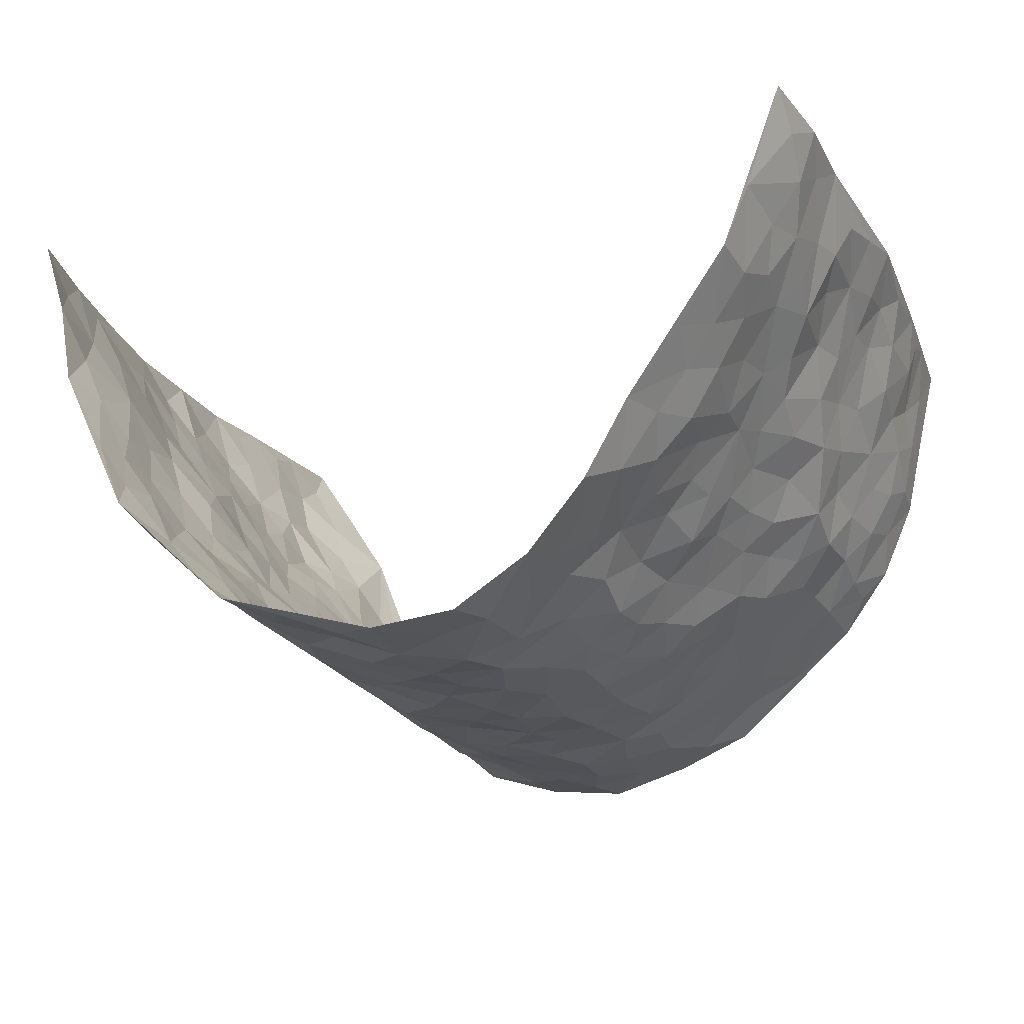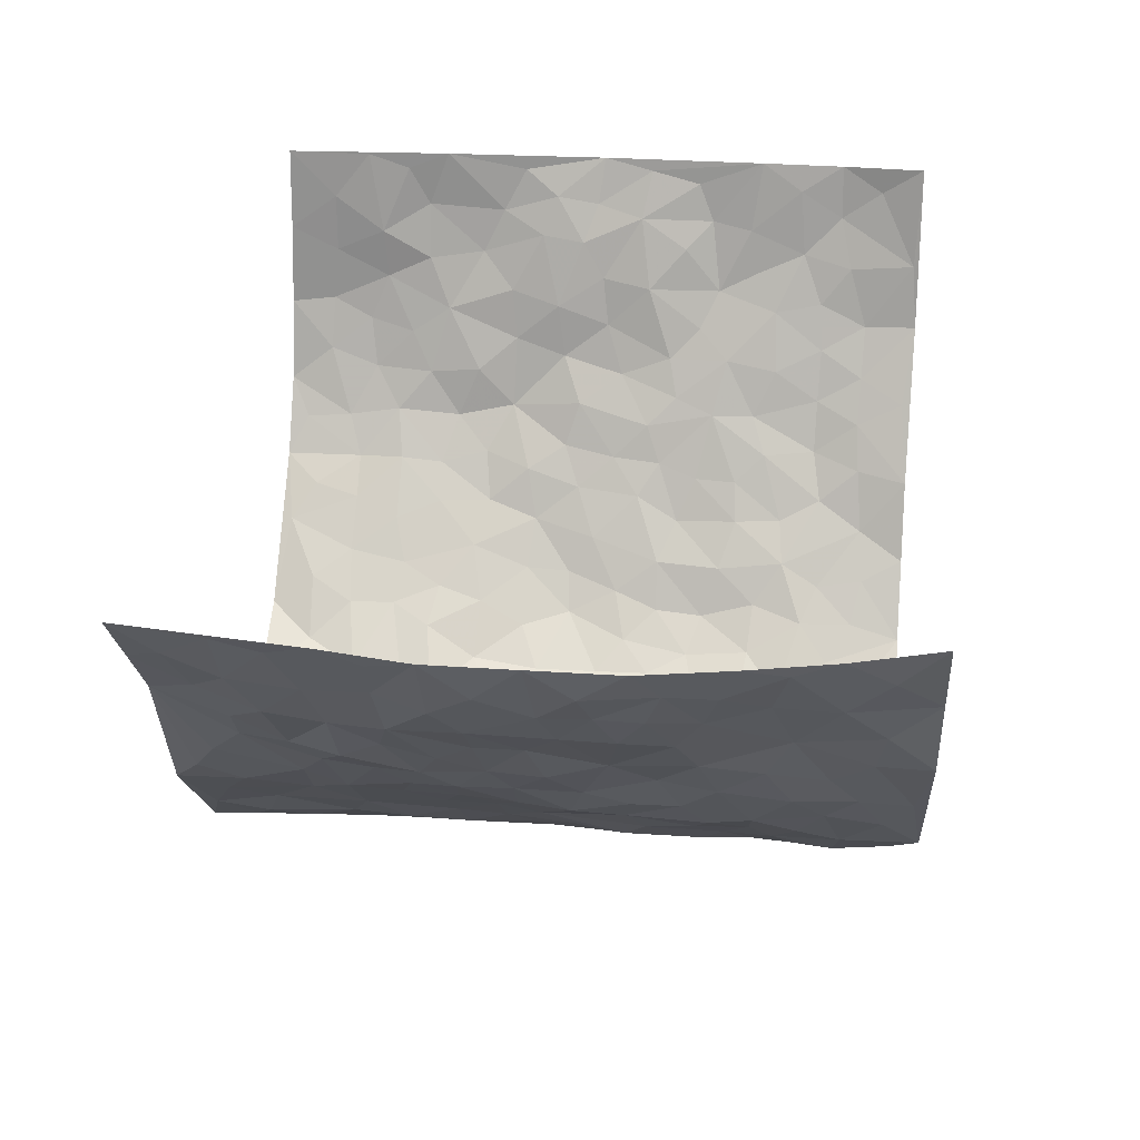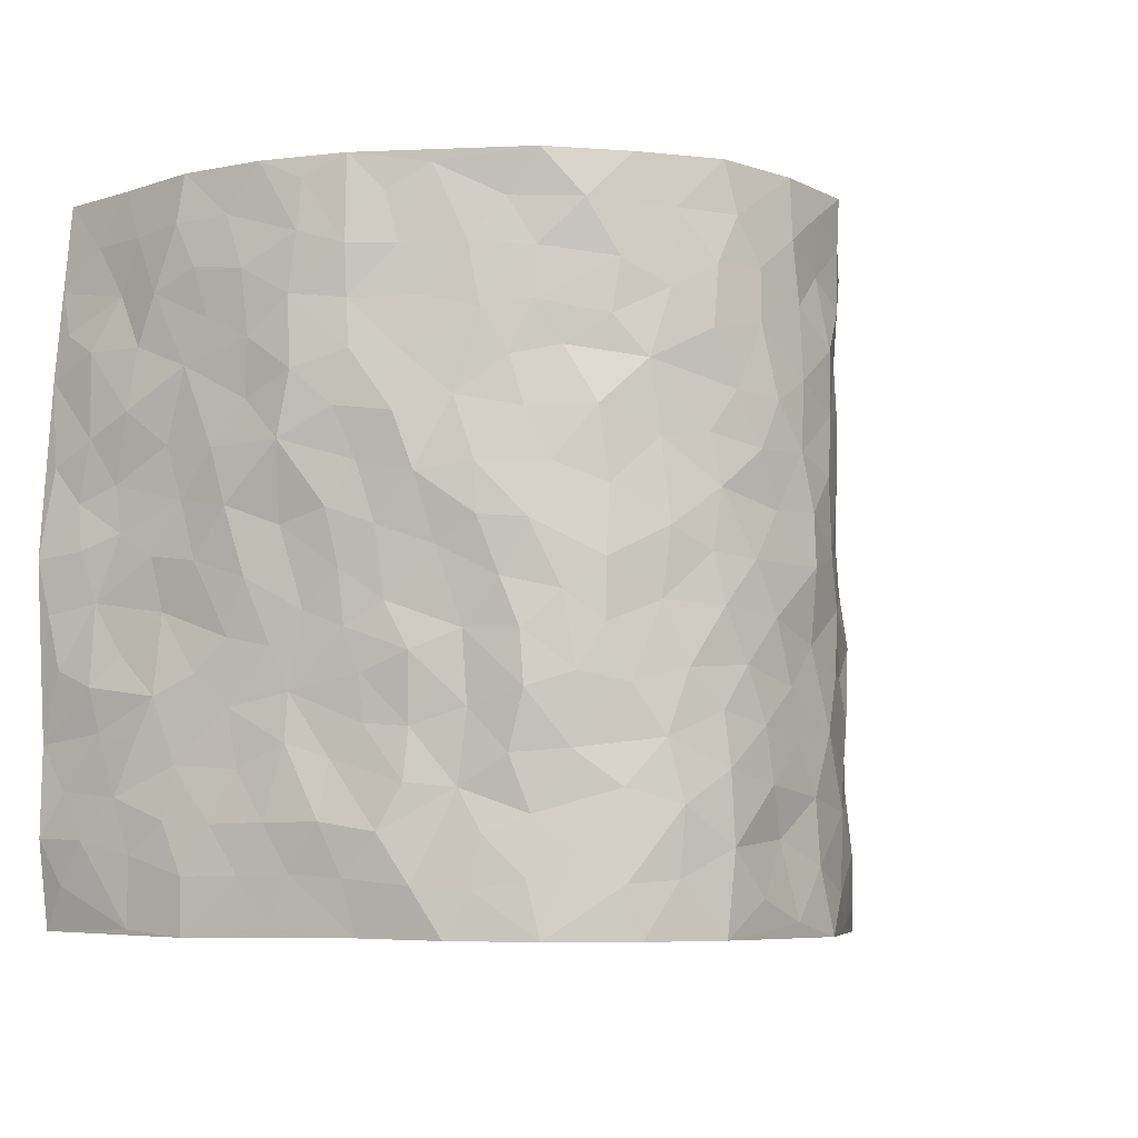
<metadata>
{"format":"obj","ext":"obj","renderer":"f3d","projection":"perspective","resolution":1024,"background":"white","views":[{"elev":-21.9,"azim":22.9,"up":"+Z"},{"elev":37.0,"azim":-84.7,"up":"+Z"},{"elev":-6.6,"azim":145.7,"up":"+Y"}]}
</metadata>
<code>
v -0.5827 0.006548 0.4252
v -0.6121 0.9914 0.4182
v 0.6041 0.007929 0.4211
v 0.5947 0.9976 0.4136
v -0.5599 0.3913 0.2338
v -0.6336 0.4978 0.401
v -0.5849 0.3565 0.2903
v 0.00314 0.003303 -0.2837
v -0.6212 0.2514 0.4085
v -0.6083 0.3373 0.3513
v -0.5185 0.00219 0.1847
v -0.6049 0.1284 0.4155
v -0.5112 0.2926 0.1618
v -0.5424 0.003454 0.3076
v -0.5674 0.2883 0.28
v -0.4113 0.001401 -0.03712
v -0.6067 0.1896 0.3921
v -0.2735 0.1663 -0.1806
v -0.5434 0.3216 0.22
v -0.5626 0.1211 0.3061
v -0.5791 0.06555 0.3663
v -0.5342 0.0648 0.2447
v -0.487 0.1272 0.13
v -0.5082 0.07513 0.177
v -0.5713 0.2082 0.3149
v -0.597 0.2702 0.3433
v -0.523 0.1777 0.2211
v -0.5002 0.2096 0.1466
v -0.5919 0.4865 0.2938
v -0.634 0.3747 0.4024
v -0.4774 0.9907 0.2101
v -0.4335 0.2224 0.004102
v 0.2323 0.1587 -0.1875
v -0.6249 0.7445 0.4078
v -0.328 0.392 -0.1316
v -0.5455 0.7509 0.2266
v -0.5516 0.8294 0.2435
v -0.4474 0.4422 0.04798
v -0.4647 0.6048 0.06044
v -0.3887 0.9976 -0.0207
v -0.622 0.6833 0.3833
v -0.4928 0.5615 0.1157
v -0.3291 0.7518 -0.1015
v -0.418 0.2801 -0.01898
v -0.3828 0.2249 -0.05459
v -0.4102 0.162 -0.03094
v -0.3656 0.6348 -0.05673
v -0.3151 0.5578 -0.122
v 0.1632 0.4758 -0.2517
v -0.3008 0.2202 -0.1508
v -0.2086 0.6087 -0.2372
v -0.3191 0.6272 -0.1142
v -0.2775 0.05731 -0.1714
v -0.4705 0.7093 0.09019
v -0.3427 0.1935 -0.1056
v -0.6008 0.6162 0.2985
v -0.0377 0.3484 -0.2773
v 0.05791 0.3411 -0.2815
v 0.2687 0.4527 -0.1705
v -0.0967 0.5507 -0.2651
v -0.1668 0.5541 -0.2557
v 0.08843 0.6316 -0.2644
v -0.4678 0.3458 0.09582
v -0.5364 0.5726 0.192
v -0.6096 0.805 0.3847
v -0.4403 0.1292 0.02655
v -0.3229 0.01181 -0.1238
v -0.5583 0.4647 0.2331
v -0.4713 0.1722 0.07593
v -0.4646 0.01828 0.07561
v -0.2327 0.001724 -0.2087
v -0.4647 0.0884 0.077
v -0.4361 0.05307 0.01396
v -0.3729 0.03654 -0.08275
v -0.3835 0.1035 -0.0667
v -0.5971 0.683 0.3222
v -0.6153 0.8681 0.4056
v -0.5261 0.508 0.184
v -0.005674 0.9996 -0.2763
v -0.5653 0.6739 0.2384
v -0.4412 0.3151 0.02877
v -0.4162 0.4606 -0.01444
v 0.00432 0.5719 -0.2802
v -0.05122 0.4832 -0.279
v 0.002669 0.4206 -0.2843
v -0.1155 0.1286 -0.2419
v -0.4408 0.6692 0.03955
v -0.6175 0.5601 0.3385
v -0.5252 0.6898 0.1793
v -0.3772 0.2966 -0.06471
v -0.4763 0.2673 0.08944
v -0.398 0.6874 -0.01393
v -0.1734 0.483 -0.252
v -0.2496 0.4345 -0.2023
v -0.4877 0.648 0.1021
v -0.009006 0.1179 -0.2854
v -0.3473 0.5084 -0.08504
v -0.3104 0.2873 -0.1474
v -0.2309 0.5019 -0.2156
v -0.175 0.3807 -0.2372
v -0.6353 0.6215 0.4017
v -0.5167 0.6215 0.1528
v -0.5723 0.5781 0.2462
v -0.3273 0.1094 -0.1364
v -0.4174 0.5323 -0.003823
v -0.4943 0.4055 0.1391
v -0.1268 0.3236 -0.2541
v -0.1438 0.2488 -0.2448
v -0.411 0.6106 -0.003118
v 0.1026 0.7304 -0.2613
v -0.00248 0.2157 -0.2861
v -0.07133 0.273 -0.2705
v 0.005418 0.2892 -0.2827
v -0.3657 0.3632 -0.08136
v -0.1878 0.1834 -0.2276
v -0.4901 0.4868 0.1084
v -0.4382 0.3812 0.02432
v -0.4019 0.3913 -0.02954
v -0.2773 0.5223 -0.1674
v -0.2458 0.349 -0.2027
v -0.3121 0.4652 -0.134
v -0.2181 0.27 -0.2211
v -0.09102 0.411 -0.2703
v -0.4584 0.5306 0.05754
v -0.0889 0.1979 -0.2637
v -0.2021 0.09354 -0.219
v -0.3438 0.2576 -0.1022
v -0.6225 0.4362 0.3502
v -0.5921 0.4192 0.2975
v 0.09119 0.4243 -0.2694
v 0.1948 0.2396 -0.2216
v 0.08213 0.5181 -0.2767
v 0.01832 0.4889 -0.2803
v 0.1627 0.3946 -0.249
v 0.548 0.4976 0.2374
v 0.2092 0.4356 -0.2212
v 0.2485 0.3149 -0.195
v 0.1547 0.5689 -0.2462
v 0.1134 0.9986 -0.244
v -0.2701 0.6178 -0.1811
v 0.3616 0.8792 -0.07803
v 0.4153 0.9973 -0.03755
v -0.2137 0.7788 -0.236
v -0.0636 0.8639 -0.2772
v -0.2904 0.3474 -0.1574
v -0.3735 0.5642 -0.04922
v -0.07009 0.05367 -0.2666
v -0.1499 0.02242 -0.2381
v 0.126 0.003548 -0.2741
v 0.008154 0.861 -0.2805
v -0.02057 0.6998 -0.281
v 0.3465 0.1986 -0.07172
v 0.2895 0.2919 -0.1305
v 0.453 0.527 0.06116
v 0.4196 0.5465 0.002236
v 0.3698 0.1374 -0.04622
v 0.404 0.2289 0.01225
v 0.3465 0.3627 -0.08255
v 0.01933 0.6413 -0.2753
v -0.06275 0.6268 -0.2784
v -0.1486 0.7279 -0.259
v -0.0909 0.692 -0.2781
v -0.06446 0.7906 -0.2776
v -0.1395 0.631 -0.2661
v 0.01681 0.7752 -0.283
v 0.2271 0.9982 -0.1982
v -0.02462 0.9276 -0.2798
v -0.258 0.8433 -0.1999
v -0.1955 0.8775 -0.2301
v -0.2838 0.7787 -0.1613
v -0.2446 0.9947 -0.2226
v -0.2228 0.6938 -0.2254
v -0.288 0.6984 -0.1626
v -0.1428 0.8278 -0.2591
v -0.1272 0.9973 -0.261
v 0.1958 0.7464 -0.204
v 0.1668 0.6691 -0.2405
v 0.2929 0.596 -0.1509
v 0.2457 0.5246 -0.1995
v 0.2402 0.6666 -0.1833
v 0.3603 0.7435 -0.07781
v 0.3082 0.6832 -0.1239
v 0.2537 0.7336 -0.1678
v 0.06084 0.9296 -0.2619
v 0.07237 0.8239 -0.2665
v 0.1363 0.8585 -0.2457
v 0.2254 0.8734 -0.1887
v 0.2831 0.7934 -0.1469
v 0.2172 0.5969 -0.2094
v -0.5843 0.8635 0.3206
v -0.4903 0.8144 0.1432
v -0.5805 0.7711 0.3067
v -0.5447 0.9912 0.315
v -0.5937 0.9345 0.3618
v -0.5353 0.916 0.2661
v -0.506 0.882 0.1938
v -0.4452 0.9272 0.08192
v -0.4689 0.8824 0.1331
v -0.5068 0.7453 0.139
v -0.4267 0.8131 0.0393
v -0.4608 0.7794 0.09048
v -0.404 0.9 -0.004065
v -0.3299 0.8766 -0.1003
v -0.4178 0.9591 0.02789
v -0.3721 0.815 -0.03953
v -0.3637 0.935 -0.0605
v -0.3061 0.9704 -0.1408
v -0.404 0.76 -0.004591
v -0.294 0.8985 -0.1626
v -0.2522 0.9272 -0.2092
v 0.1455 0.7855 -0.2397
v 0.229 0.8045 -0.1873
v 0.1778 0.9334 -0.2289
v 0.3359 0.8115 -0.09765
v 0.2956 0.8806 -0.1361
v 0.3308 0.9819 -0.1072
v 0.2551 0.9378 -0.1633
v 0.3754 0.9472 -0.06612
v 0.3227 0.4943 -0.1068
v 0.2927 0.5297 -0.1537
v 0.3942 0.6042 -0.0296
v 0.3684 0.6638 -0.07573
v 0.3484 0.5878 -0.09379
v 0.296 0.192 -0.1193
v 0.3834 0.3358 -0.02514
v 0.3762 0.5225 -0.04763
v 0.2965 0.3895 -0.1291
v -0.1286 0.9134 -0.2643
v -0.1856 0.9553 -0.2438
v 0.279 0.1351 -0.1481
v 0.449 0.01745 0.09
v 0.1934 0.3349 -0.2317
v 0.2511 0.3865 -0.1906
v 0.443 0.2496 0.0592
v 0.5398 0.9985 0.1744
v 0.6188 0.2549 0.4144
v 0.4103 0.8111 -0.0311
v 0.5198 0.4874 0.1691
v 0.4096 0.7458 -0.03569
v 0.6366 0.5026 0.4036
v 0.485 0.296 0.1339
v 0.4039 0.4683 -0.005496
v 0.5487 0.3132 0.2235
v 0.4281 0.4167 0.04164
v 0.3758 0.005681 -0.008747
v 0.09054 0.2535 -0.2783
v 0.3931 0.07994 -0.001627
v 0.1328 0.3206 -0.2618
v 0.3397 0.2684 -0.07356
v 0.5836 0.268 0.3141
v 0.4822 0.4621 0.1018
v 0.4353 0.085 0.05784
v 0.364 0.4266 -0.05137
v 0.4536 0.3732 0.0804
v 0.2563 0.234 -0.1734
v 0.3778 0.273 -0.02448
v 0.2416 0.0801 -0.1905
v 0.314 0.004049 -0.115
v 0.2327 0.00359 -0.2097
v 0.191 0.116 -0.2302
v 0.07011 0.1707 -0.2873
v 0.1422 0.1914 -0.2589
v 0.4611 0.1497 0.08243
v 0.5355 0.424 0.228
v 0.5277 0.2236 0.2013
v 0.4778 0.08298 0.1178
v 0.4895 0.386 0.1309
v 0.5151 0.3411 0.1729
v 0.5943 0.3285 0.3225
v 0.5277 0.5678 0.1941
v 0.5016 0.1478 0.1514
v 0.5376 0.1525 0.2135
v 0.5667 0.369 0.2847
v 0.6153 0.3525 0.3754
v 0.587 0.4405 0.3253
v 0.4381 0.3147 0.0602
v 0.5589 0.109 0.2673
v 0.2888 0.06519 -0.1403
v 0.3424 0.07106 -0.08132
v 0.07374 0.07877 -0.2804
v 0.145 0.07368 -0.2673
v 0.6186 0.7495 0.4083
v 0.5241 0.08142 0.1851
v 0.4779 0.2178 0.1222
v 0.6255 0.4275 0.3898
v 0.6036 0.5107 0.3392
v 0.5615 0.2529 0.2521
v 0.4189 0.1505 0.01417
v 0.5197 0.003754 0.1904
v 0.3972 0.3949 -0.008402
v 0.6044 0.06801 0.3789
v 0.6215 0.1306 0.4134
v 0.574 0.1831 0.2817
v 0.597 0.128 0.3365
v 0.5538 0.01284 0.2796
v 0.6046 0.1924 0.3753
v 0.5032 0.5551 0.118
v 0.512 0.6327 0.1415
v 0.4689 0.6346 0.04245
v 0.5771 0.6908 0.2607
v 0.4905 0.7704 0.08394
v 0.6226 0.6262 0.385
v 0.5407 0.6421 0.2127
v 0.5748 0.5961 0.2947
v 0.5343 0.7433 0.1777
v 0.5701 0.5316 0.2874
v 0.6027 0.5753 0.3495
v 0.6003 0.6596 0.3231
v 0.4865 0.6917 0.0951
v 0.4617 0.7226 0.02318
v 0.4214 0.6736 -0.01742
v 0.5736 0.8513 0.2901
v 0.5354 0.8706 0.153
v 0.5676 0.776 0.2492
v 0.6001 0.7781 0.3288
v 0.5603 0.8435 0.2175
v 0.606 0.8736 0.4081
v 0.5208 0.8019 0.1397
v 0.6078 0.811 0.3859
v 0.548 0.9316 0.1801
v 0.5672 0.9971 0.2941
v 0.4895 0.9972 0.06122
v 0.5665 0.9252 0.2579
v 0.5845 0.9271 0.3428
v 0.5113 0.9337 0.1075
v 0.458 0.9002 0.01575
v 0.4161 0.8801 -0.03557
v 0.4537 0.9686 0.01074
v 0.4626 0.8208 0.02842
v 0.5006 0.8595 0.08414
f 29 6 128
f 12 21 20
f 26 10 9
f 55 45 46
f 27 19 15
f 26 9 17
f 101 6 88
f 12 1 21
f 7 15 19
f 125 86 96
f 84 123 85
f 129 29 128
f 25 27 15
f 12 20 17
f 73 75 66
f 22 14 11
f 26 17 25
f 9 12 17
f 25 15 26
f 5 129 7
f 52 146 48
f 55 18 50
f 7 19 5
f 20 27 25
f 124 82 105
f 41 76 34
f 20 14 22
f 14 20 21
f 14 21 1
f 24 22 11
f 24 27 22
f 72 66 69
f 69 32 91
f 70 24 11
f 24 23 27
f 17 20 25
f 27 20 22
f 10 15 7
f 10 26 15
f 23 28 27
f 27 13 19
f 28 23 69
f 13 27 28
f 119 121 94
f 10 7 129
f 6 30 128
f 9 10 30
f 36 192 80
f 80 102 89
f 118 81 44
f 64 103 78
f 115 126 86
f 45 32 46
f 91 63 13
f 129 68 29
f 95 87 54
f 95 54 199
f 202 40 204
f 82 97 105
f 29 88 6
f 18 55 104
f 148 126 71
f 38 82 124
f 50 18 122
f 117 82 38
f 5 19 106
f 82 117 118
f 80 64 102
f 127 45 55
f 194 77 190
f 98 35 114
f 39 124 105
f 127 50 98
f 106 19 13
f 66 75 46
f 39 95 42
f 63 117 38
f 95 89 102
f 101 56 76
f 51 140 99
f 18 53 126
f 62 83 132
f 45 127 90
f 112 113 57
f 103 29 68
f 130 85 58
f 109 39 105
f 35 94 121
f 113 246 58
f 151 165 163
f 120 100 94
f 114 127 98
f 192 190 65
f 95 39 87
f 36 191 37
f 67 104 74
f 56 101 88
f 13 63 106
f 192 34 76
f 268 241 243
f 108 115 125
f 93 84 60
f 133 84 85
f 156 288 157
f 101 76 41
f 80 103 64
f 105 97 146
f 99 61 51
f 92 109 47
f 125 96 111
f 158 227 153
f 75 104 55
f 69 66 32
f 81 91 32
f 106 78 68
f 42 64 78
f 77 34 65
f 24 70 72
f 75 73 16
f 16 71 67
f 2 34 77
f 13 28 91
f 103 56 88
f 56 80 76
f 72 69 23
f 11 16 70
f 16 73 70
f 16 67 74
f 115 18 126
f 24 72 23
f 73 72 70
f 16 74 75
f 72 73 66
f 32 45 44
f 84 83 60
f 66 46 32
f 78 106 116
f 117 63 81
f 67 53 104
f 103 68 78
f 69 91 28
f 36 80 89
f 106 38 116
f 106 68 5
f 81 118 117
f 62 132 138
f 32 44 81
f 53 67 71
f 57 58 85
f 123 100 107
f 93 60 61
f 33 230 224
f 8 96 147
f 132 133 130
f 140 48 119
f 93 100 123
f 122 98 50
f 164 60 160
f 53 71 126
f 125 112 108
f 193 194 195
f 75 55 46
f 63 91 81
f 56 103 80
f 196 198 31
f 18 104 53
f 121 48 97
f 38 106 63
f 118 97 82
f 97 35 121
f 51 172 140
f 130 134 49
f 87 39 109
f 288 252 263
f 97 114 35
f 47 43 92
f 57 113 58
f 248 130 58
f 34 101 41
f 114 90 127
f 116 124 42
f 145 94 35
f 118 114 97
f 167 79 175
f 98 145 35
f 85 123 57
f 43 47 52
f 199 36 89
f 42 78 116
f 159 83 62
f 88 29 103
f 74 104 75
f 118 44 90
f 173 140 172
f 42 95 102
f 190 192 37
f 65 190 77
f 89 95 199
f 125 111 112
f 92 87 109
f 18 115 122
f 177 180 176
f 112 57 107
f 109 105 146
f 93 94 100
f 285 286 275
f 96 86 147
f 137 232 131
f 57 123 107
f 87 92 208
f 49 134 136
f 132 130 49
f 161 164 162
f 50 127 55
f 122 108 107
f 122 107 100
f 48 140 52
f 118 90 114
f 99 119 94
f 123 84 93
f 36 37 192
f 48 121 119
f 120 122 100
f 39 42 124
f 38 124 116
f 248 58 246
f 44 45 90
f 98 122 120
f 146 52 47
f 94 93 99
f 168 209 170
f 212 183 188
f 202 197 200
f 42 102 64
f 107 108 112
f 99 93 61
f 8 280 96
f 112 111 113
f 125 115 86
f 115 108 122
f 128 30 10
f 5 68 129
f 10 129 128
f 132 49 138
f 83 84 133
f 130 133 85
f 83 133 132
f 248 134 130
f 156 152 224
f 151 110 165
f 212 186 211
f 153 224 249
f 254 251 244
f 246 261 262
f 225 158 249
f 49 136 179
f 185 184 150
f 214 188 181
f 181 188 182
f 161 163 174
f 143 170 172
f 110 211 185
f 184 79 167
f 174 228 169
f 62 110 159
f 163 150 144
f 210 169 229
f 170 143 168
f 176 211 110
f 98 120 145
f 94 145 120
f 48 146 97
f 109 146 47
f 148 86 126
f 147 86 148
f 71 8 148
f 8 147 148
f 244 276 254
f 232 136 134
f 174 143 161
f 60 83 160
f 163 162 151
f 159 160 83
f 261 281 262
f 259 281 149
f 219 220 59
f 246 113 111
f 33 255 131
f 157 256 152
f 137 255 153
f 230 278 279
f 262 260 33
f 154 155 242
f 131 255 137
f 248 131 232
f 281 280 149
f 259 258 278
f 220 179 59
f 159 151 160
f 162 160 151
f 164 61 60
f 228 174 144
f 144 174 163
f 159 110 151
f 161 172 164
f 186 184 185
f 161 162 163
f 61 164 51
f 160 162 164
f 187 217 213
f 150 163 165
f 205 202 200
f 79 184 139
f 170 43 173
f 174 169 143
f 161 143 172
f 167 144 150
f 176 180 183
f 172 170 173
f 223 226 221
f 185 150 165
f 99 140 119
f 207 206 203
f 172 51 164
f 43 52 173
f 173 52 140
f 167 175 228
f 228 229 169
f 210 168 169
f 177 110 62
f 189 138 179
f 62 138 177
f 136 232 233
f 181 182 222
f 150 184 167
f 178 180 189
f 49 179 138
f 177 138 189
f 180 178 182
f 178 179 220
f 307 308 304
f 222 223 221
f 215 187 188
f 176 183 212
f 187 213 186
f 214 215 188
f 185 211 186
f 237 181 239
f 182 188 183
f 110 185 165
f 216 215 141
f 211 176 212
f 182 183 180
f 176 110 177
f 213 184 186
f 178 189 179
f 177 189 180
f 195 190 37
f 197 198 200
f 195 194 190
f 34 192 65
f 80 192 76
f 37 196 195
f 194 2 77
f 193 2 194
f 196 37 191
f 31 193 195
f 198 196 191
f 31 195 196
f 199 201 191
f 197 204 31
f 198 191 201
f 31 198 197
f 201 199 54
f 36 199 191
f 54 208 201
f 208 43 205
f 208 54 87
f 198 201 200
f 206 205 203
f 43 170 203
f 210 207 209
f 40 202 206
f 31 204 40
f 197 202 204
f 208 205 200
f 43 203 205
f 205 206 202
f 203 209 207
f 171 40 207
f 40 206 207
f 208 200 201
f 43 208 92
f 170 209 203
f 168 143 169
f 207 210 171
f 168 210 209
f 188 187 212
f 212 187 186
f 166 139 213
f 184 213 139
f 237 214 181
f 215 214 141
f 216 141 218
f 213 217 166
f 142 166 216
f 217 216 166
f 187 215 217
f 216 217 215
f 237 141 214
f 142 216 218
f 223 222 182
f 179 136 59
f 223 220 219
f 267 238 251
f 237 327 141
f 223 182 178
f 158 290 253
f 220 223 178
f 59 233 227
f 233 59 136
f 248 246 131
f 153 249 158
f 251 254 267
f 223 219 226
f 111 261 246
f 297 251 238
f 276 256 157
f 167 228 144
f 229 228 175
f 175 171 229
f 229 171 210
f 260 257 33
f 265 271 272
f 266 289 283
f 269 243 250
f 249 224 152
f 266 283 271
f 227 233 137
f 253 227 158
f 325 313 320
f 135 264 275
f 310 329 239
f 270 298 297
f 249 256 225
f 275 273 269
f 311 222 221
f 155 154 299
f 234 276 157
f 310 311 299
f 222 239 181
f 221 226 155
f 266 263 252
f 242 290 244
f 264 273 275
f 273 264 243
f 242 244 154
f 276 290 225
f 288 234 157
f 240 282 302
f 275 286 306
f 225 290 158
f 234 263 284
f 241 254 276
f 233 232 137
f 137 153 227
f 264 135 238
f 244 251 154
f 260 259 257
f 227 253 219
f 33 224 255
f 154 297 299
f 240 302 307
f 297 154 251
f 264 268 243
f 253 226 219
f 271 284 263
f 277 294 293
f 290 242 253
f 241 234 284
f 59 227 219
f 242 155 226
f 252 245 231
f 157 152 156
f 257 230 33
f 152 256 249
f 278 230 257
f 262 33 131
f 224 153 255
f 259 278 257
f 134 248 232
f 230 279 224
f 96 261 111
f 261 96 280
f 280 281 261
f 246 262 131
f 252 247 245
f 268 267 241
f 283 277 272
f 288 247 252
f 275 274 285
f 295 291 294
f 267 268 264
f 263 234 288
f 309 310 299
f 290 276 244
f 283 272 271
f 267 254 241
f 265 243 241
f 236 240 285
f 297 238 270
f 303 305 298
f 241 276 234
f 221 155 299
f 272 277 293
f 250 243 287
f 286 285 240
f 284 271 265
f 271 263 266
f 295 3 291
f 225 256 276
f 241 284 265
f 289 266 231
f 3 292 291
f 321 235 323
f 293 294 296
f 279 278 258
f 245 279 258
f 279 156 224
f 260 281 259
f 280 8 149
f 262 281 260
f 231 266 252
f 267 264 238
f 306 304 270
f 283 289 295
f 243 269 273
f 236 269 250
f 294 292 296
f 274 236 285
f 269 274 275
f 250 287 293
f 245 289 231
f 236 274 269
f 156 279 247
f 242 226 253
f 247 279 245
f 243 265 287
f 288 156 247
f 265 272 293
f 296 292 236
f 293 287 265
f 295 294 277
f 277 283 295
f 236 250 296
f 289 3 295
f 292 294 291
f 293 296 250
f 300 304 308
f 325 320 235
f 329 330 326
f 270 304 303
f 270 303 298
f 309 305 301
f 135 306 270
f 299 297 298
f 298 309 299
f 238 135 270
f 300 314 305
f 303 300 305
f 304 306 307
f 300 303 304
f 282 319 315
f 322 325 235
f 275 306 135
f 307 306 286
f 240 307 286
f 308 307 302
f 302 282 308
f 308 282 315
f 305 309 298
f 310 309 301
f 310 301 329
f 310 239 311
f 222 311 239
f 299 311 221
f 319 312 315
f 312 323 316
f 301 305 318
f 305 314 316
f 300 308 315
f 316 314 312
f 312 314 315
f 315 314 300
f 323 312 324
f 316 313 318
f 282 4 317
f 330 313 325
f 4 321 324
f 235 320 323
f 282 317 319
f 312 319 317
f 326 325 322
f 316 320 313
f 316 318 305
f 142 218 327
f 327 218 141
f 316 323 320
f 324 312 317
f 4 324 317
f 321 323 324
f 318 313 330
f 328 326 322
f 326 327 329
f 329 327 237
f 326 328 327
f 322 142 328
f 327 328 142
f 329 237 239
f 301 318 330
f 326 330 325
f 330 329 301

</code>
